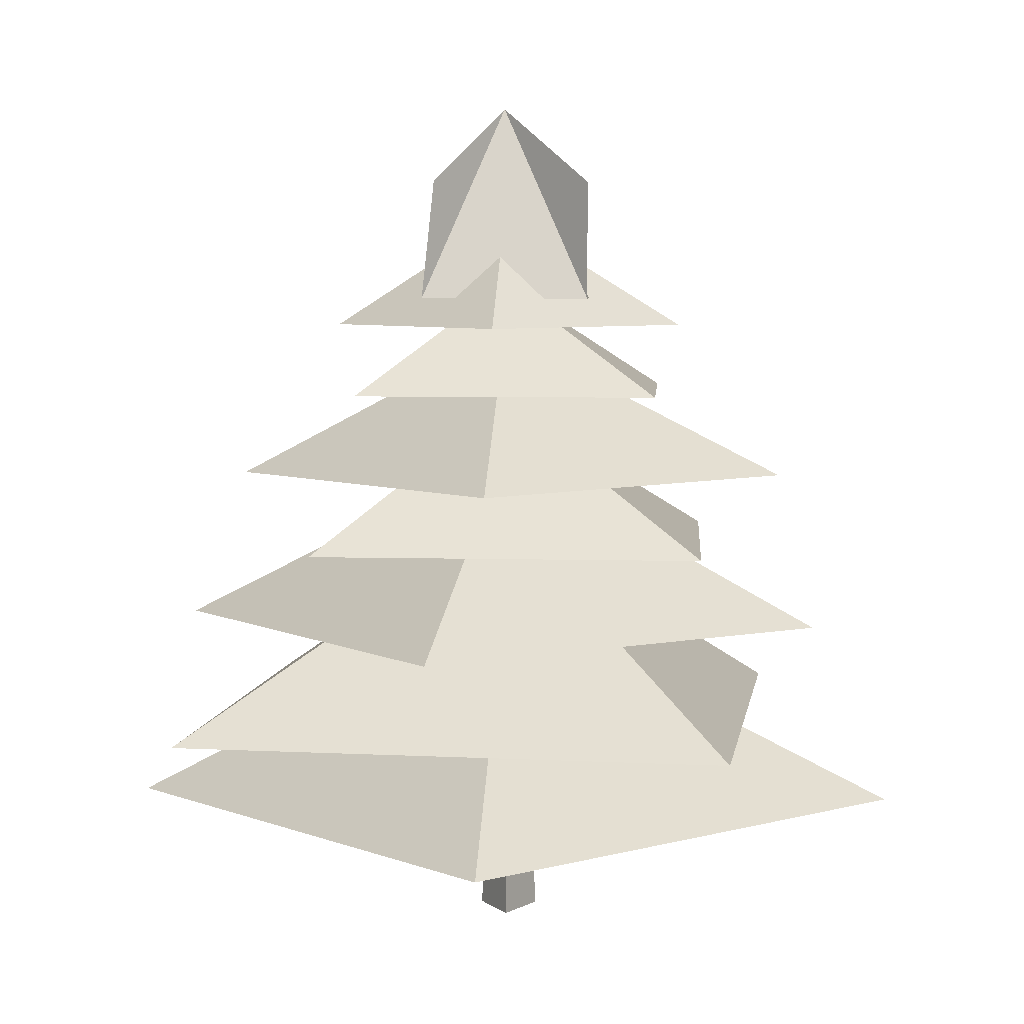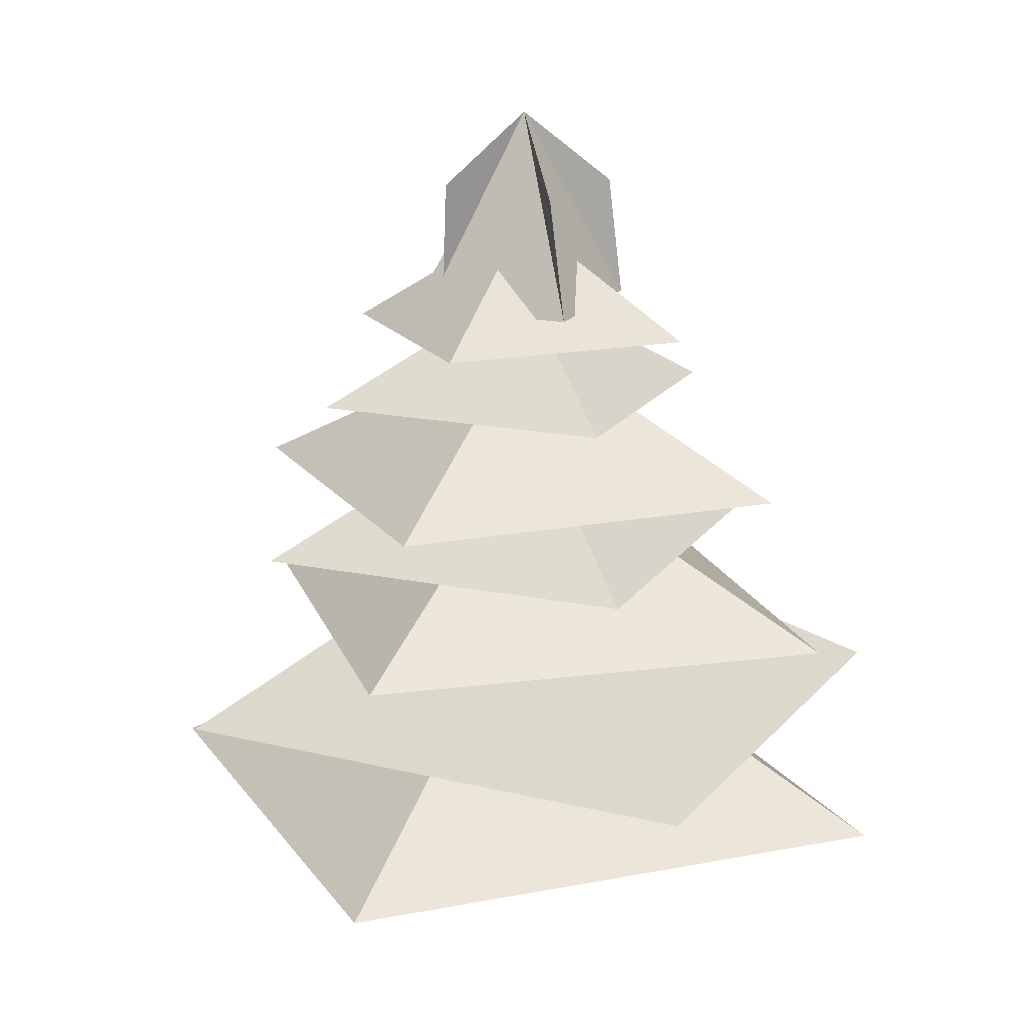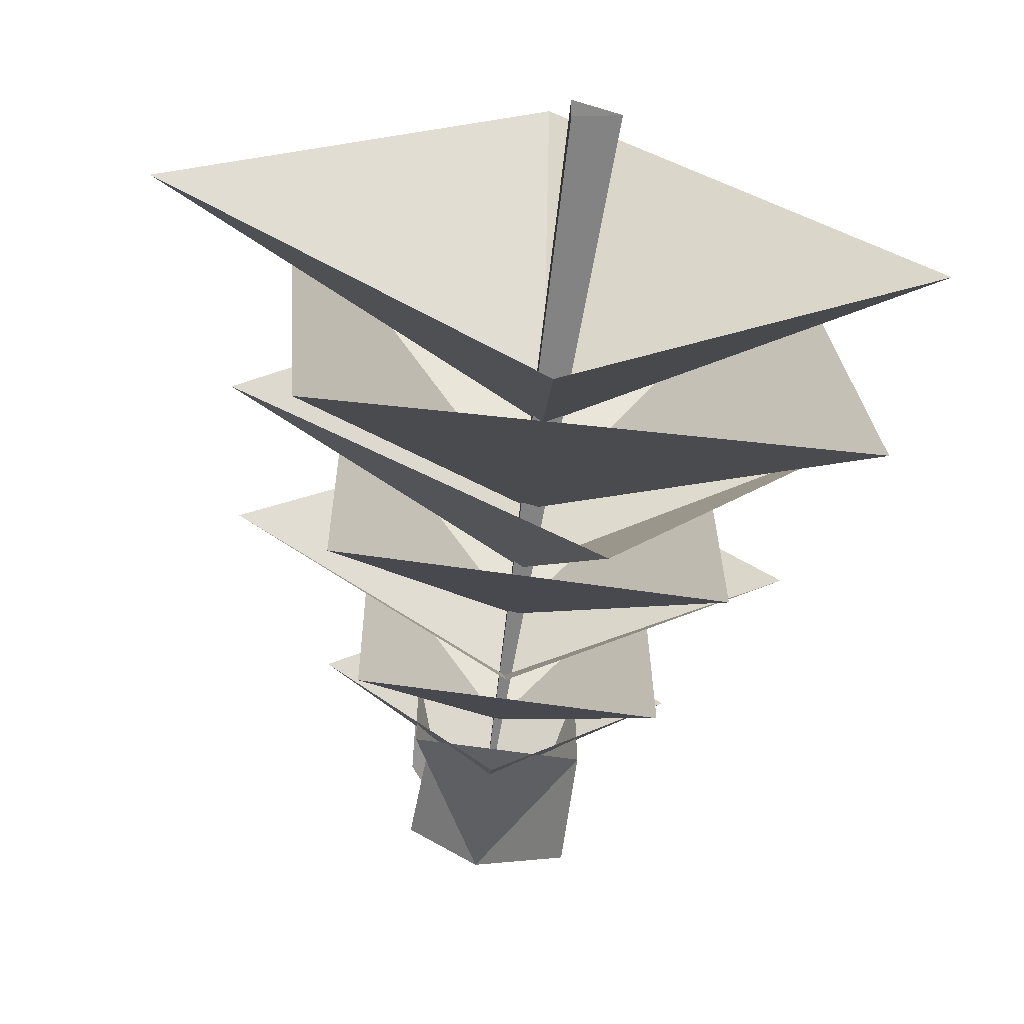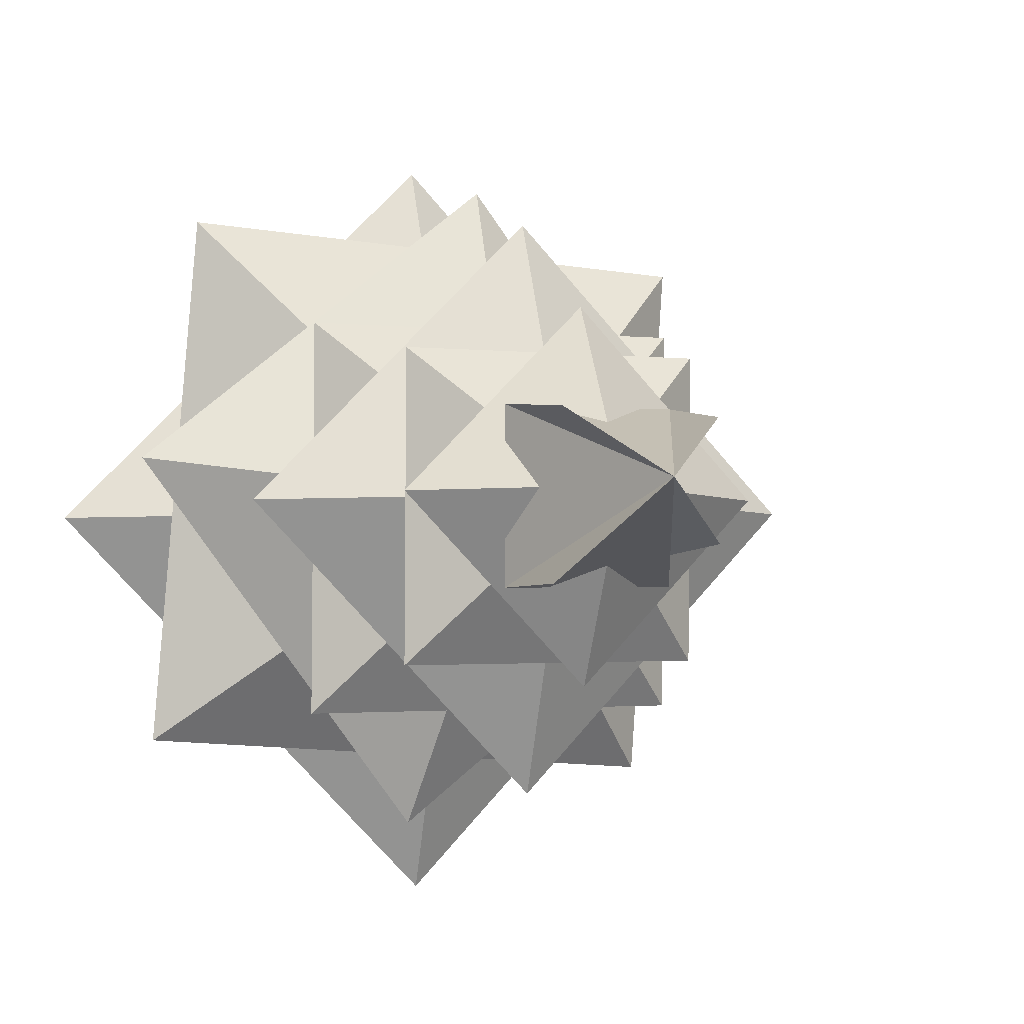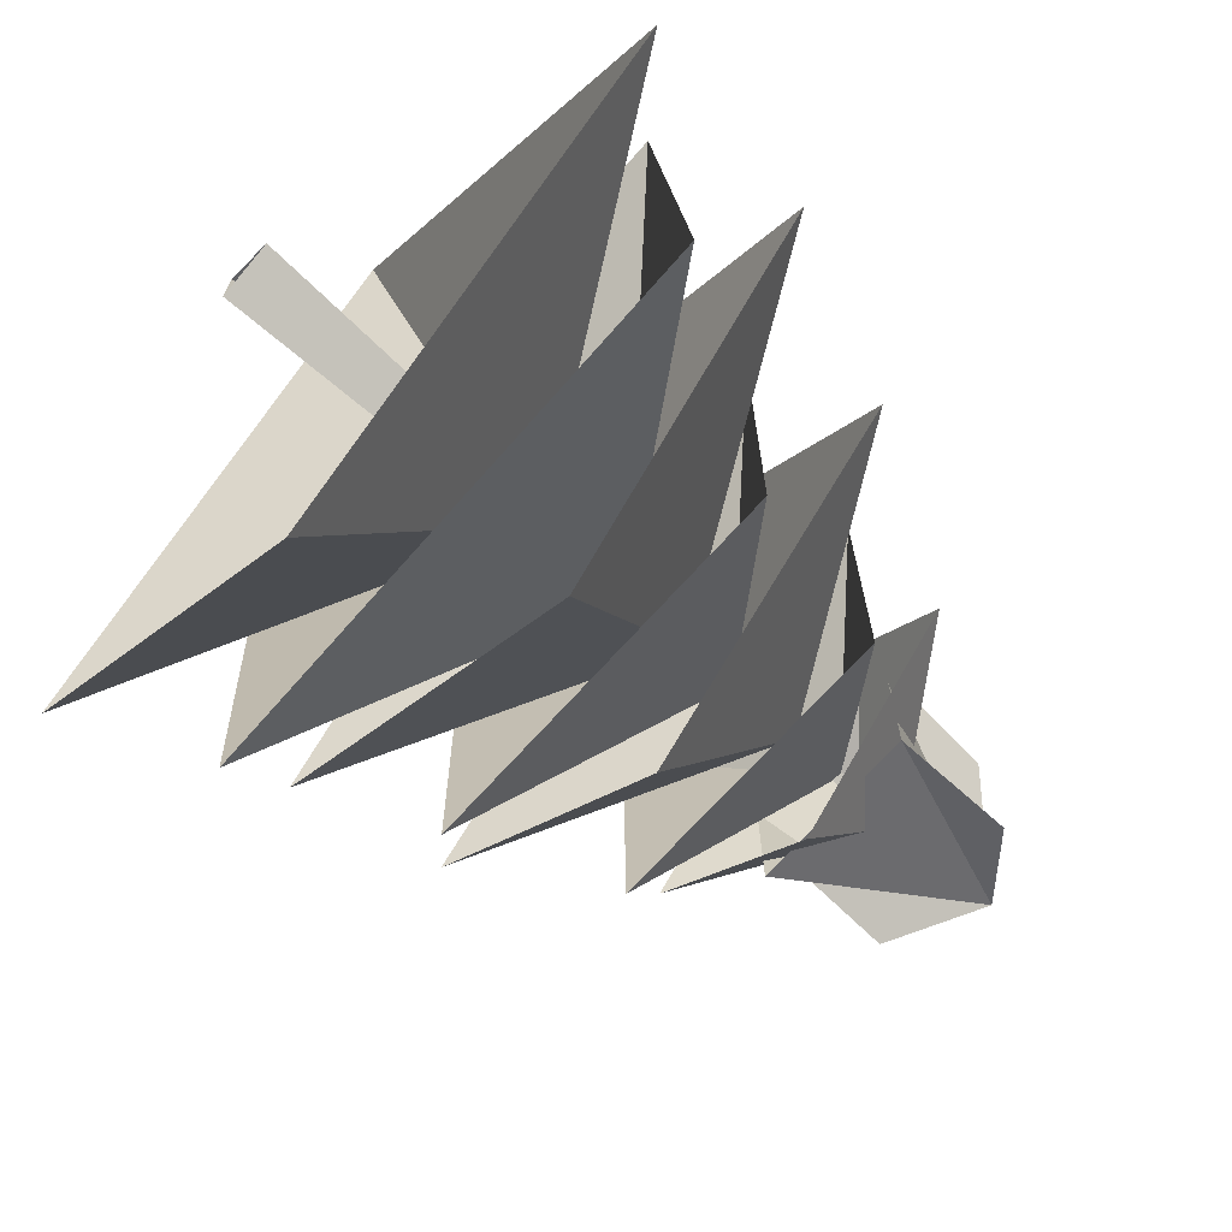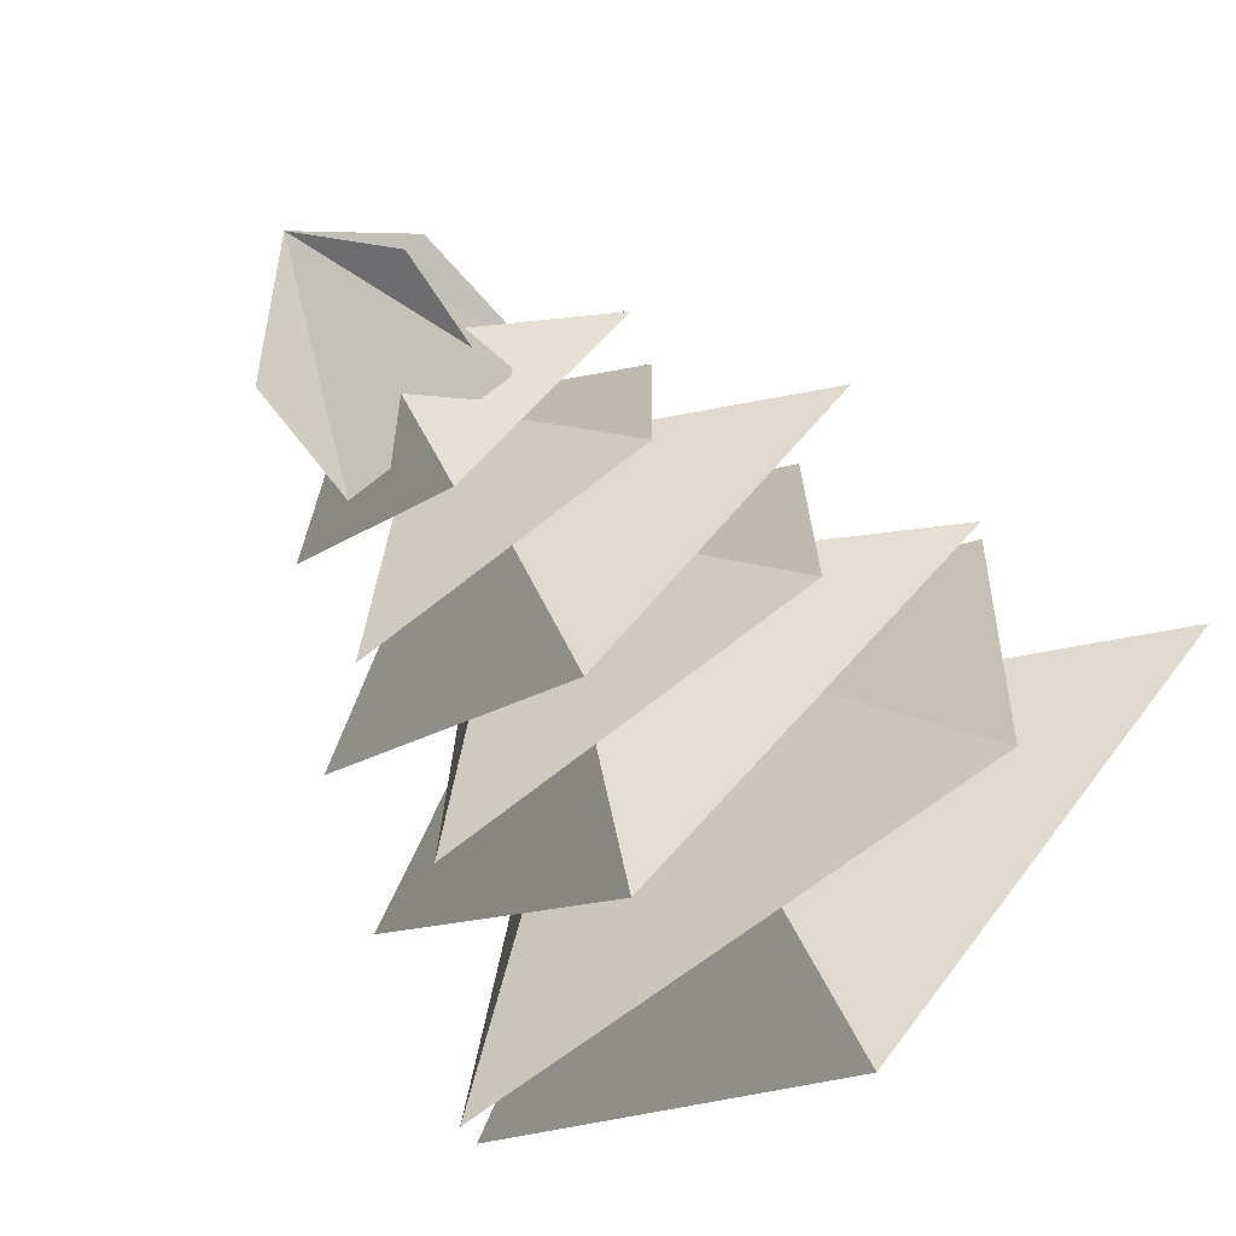
<metadata>
{"format":"obj","ext":"obj","renderer":"f3d","projection":"perspective","resolution":1024,"background":"white","views":[{"elev":5.7,"azim":94.7,"up":"+Y"},{"elev":16.8,"azim":-67.2,"up":"+Y"},{"elev":-65.4,"azim":-7.7,"up":"+Z"},{"elev":-3.5,"azim":158.3,"up":"+Z"},{"elev":-70.6,"azim":48.2,"up":"+Z"},{"elev":-74.5,"azim":-142.5,"up":"+Z"}]}
</metadata>
<code>
o NW_NATURE_TANNE_75P
v 5.317 1.635 -0.002622
v -5.747 1.635 -0.03994
v -0.2139 1.635 5.602
v -0.309 1.635 -5.67
v 4.281 3.032 -3.319
v 3.667 3.032 4.371
v -3.392 3.032 -3.805
v -3.964 3.032 3.971
v 4.811 4.399 0.7175
v -4.349 4.399 -0.4386
v 0.8025 4.399 -4.518
v -0.2651 4.399 4.828
v 0.03335 4.577 0.05285
v 0.03335 5.903 0.05285
v 3.798 6.543 0.01333
v -4.084 6.543 -0.01326
v -0.1428 6.543 4.006
v -0.2105 6.543 -4.024
v 2.637 5.583 2.603
v -2.74 5.583 -2.811
v -2.793 5.583 2.638
v 2.657 5.583 -2.905
v 0.03335 6.854 0.05285
v 0.03335 8.639 0.05285
v 2.05 7.815 2.027
v -2.114 7.815 -2.165
v -2.156 7.815 2.055
v 2.065 7.815 -2.238
v 0.03335 7.611 0.05285
v 2.41 8.782 0.0279
v -2.566 8.782 0.01111
v -0.07787 8.782 2.549
v -0.1206 8.782 -2.521
v 0.03335 9.386 0.05285
v 0.03335 10.38 0.05285
v 1.175 10.85 -1.234
v -1.173 9.187 -1.193
v 1.065 10.87 0.9932
v -1.098 10.87 0.9204
v -1.196 9.187 1.178
v 1.166 9.187 1.162
v 1.175 9.187 -1.234
v -1.05 11 -0.7094
v -0.9477 9.298 -0.8179
v 0.03335 11.95 0.05285
v 0.4817 -0.03241 0.004973
v 0.0126 11.51 0.01316
v -0.2149 -0.03241 0.4235
v -0.2291 -0.03241 -0.389
f 48 46 47
f 46 49 47
f 49 48 47
f 13 2 3
f 2 13 3
f 13 4 2
f 4 13 2
f 6 14 5
f 14 6 5
f 14 8 6
f 8 14 6
f 23 9 11
f 9 23 11
f 23 12 9
f 12 23 9
f 13 3 1
f 13 1 4
f 3 13 1
f 1 13 4
f 14 7 8
f 7 14 8
f 14 5 7
f 5 14 7
f 24 16 17
f 16 24 17
f 24 18 16
f 18 24 16
f 29 20 21
f 20 29 21
f 29 22 20
f 22 29 20
f 23 11 10
f 23 10 12
f 11 23 10
f 10 23 12
f 24 17 15
f 24 15 18
f 17 24 15
f 15 24 18
f 34 26 27
f 26 34 27
f 34 28 26
f 28 34 26
f 29 21 19
f 21 29 19
f 29 19 22
f 19 29 22
f 35 31 32
f 31 35 32
f 35 33 31
f 33 35 31
f 34 27 25
f 27 34 25
f 34 25 28
f 25 34 28
f 35 32 30
f 35 30 33
f 32 35 30
f 30 35 33
f 42 45 37
f 45 42 37
f 45 41 42
f 41 45 42
f 45 37 40
f 37 45 40
f 45 40 41
f 40 45 41
f 45 38 41
f 38 45 41
f 36 45 42
f 45 36 42
f 39 45 40
f 45 39 40
f 43 45 44
f 45 43 44

</code>
